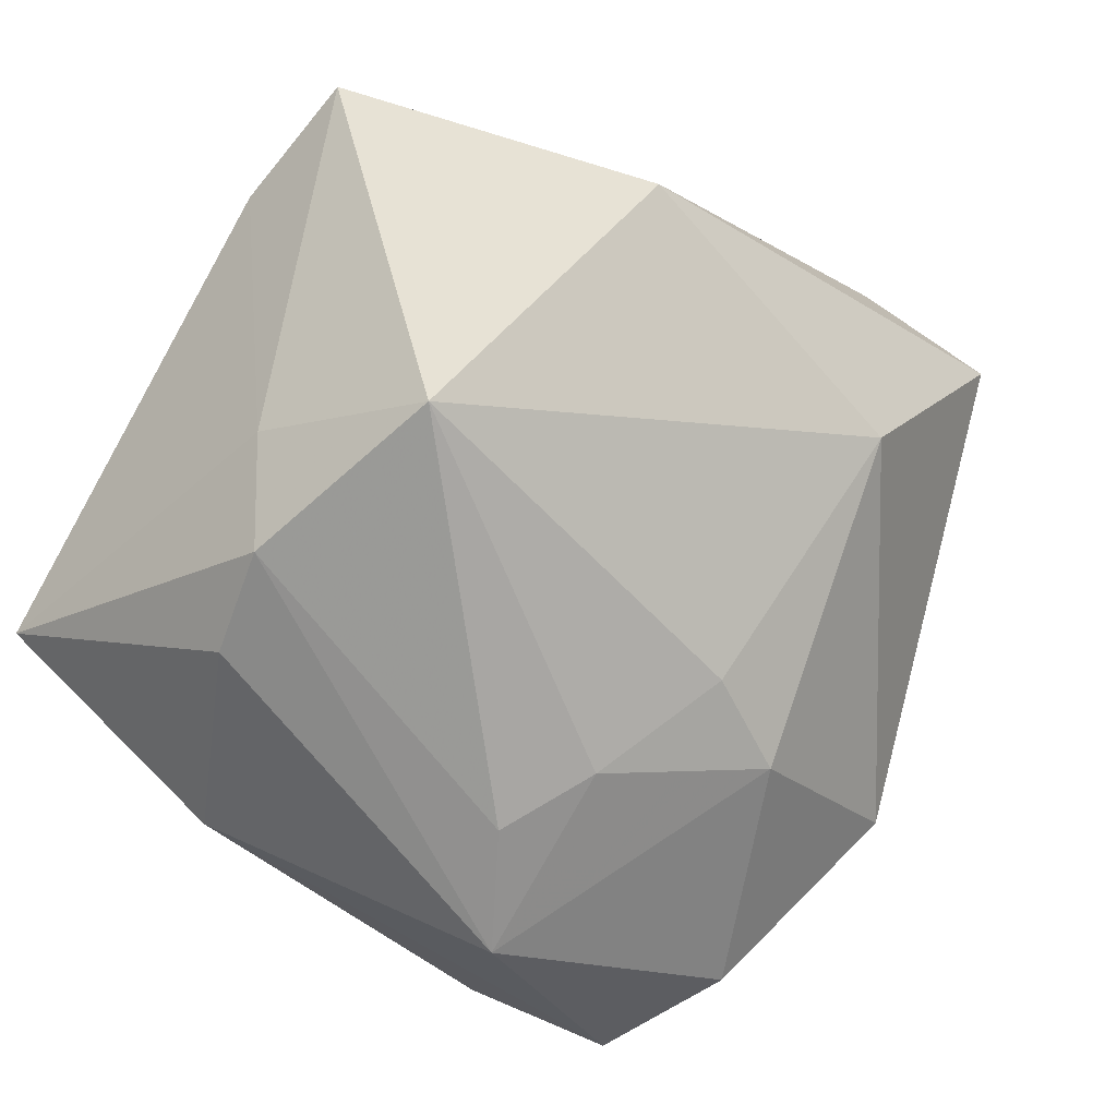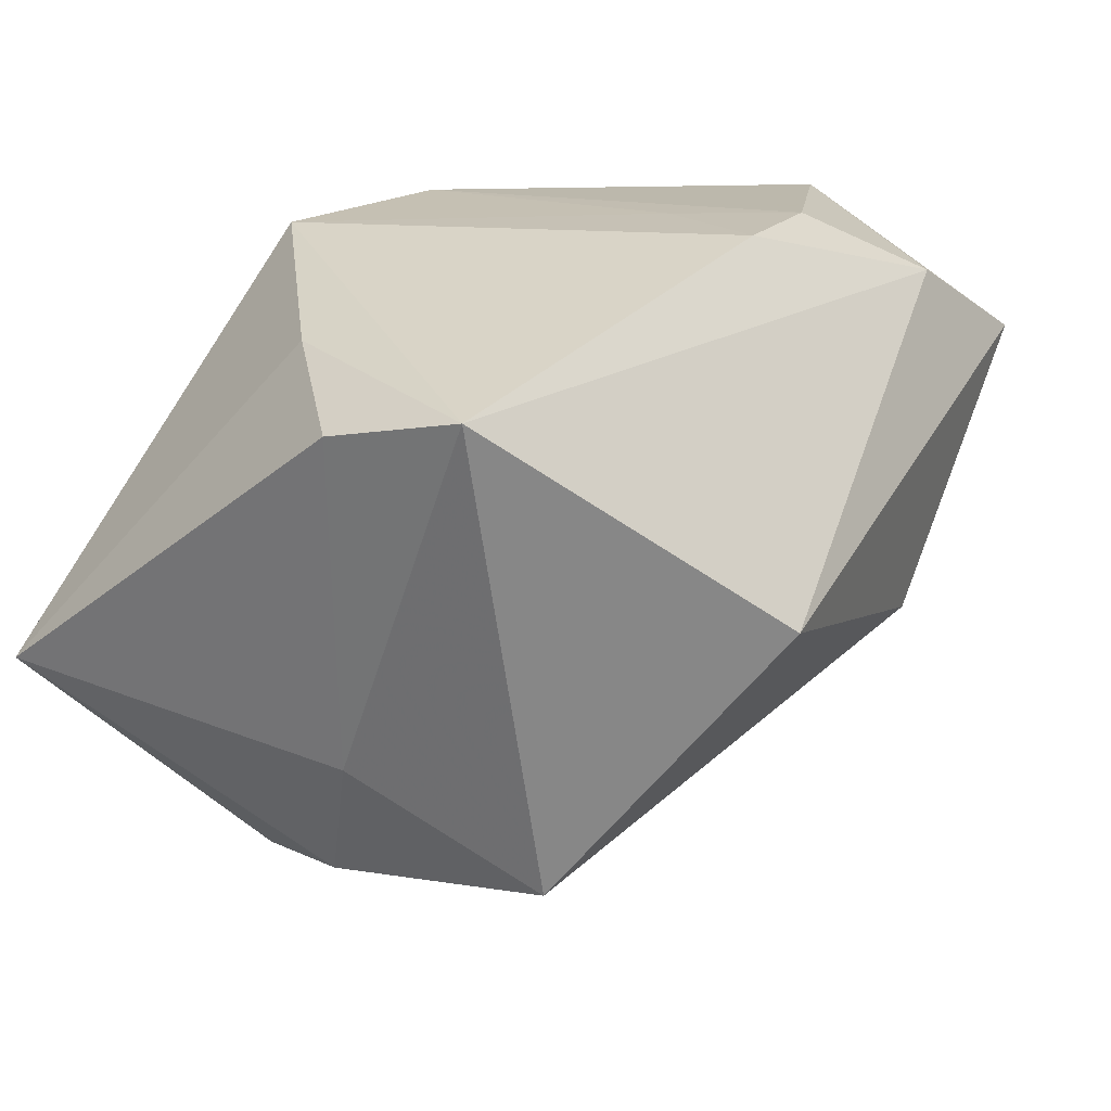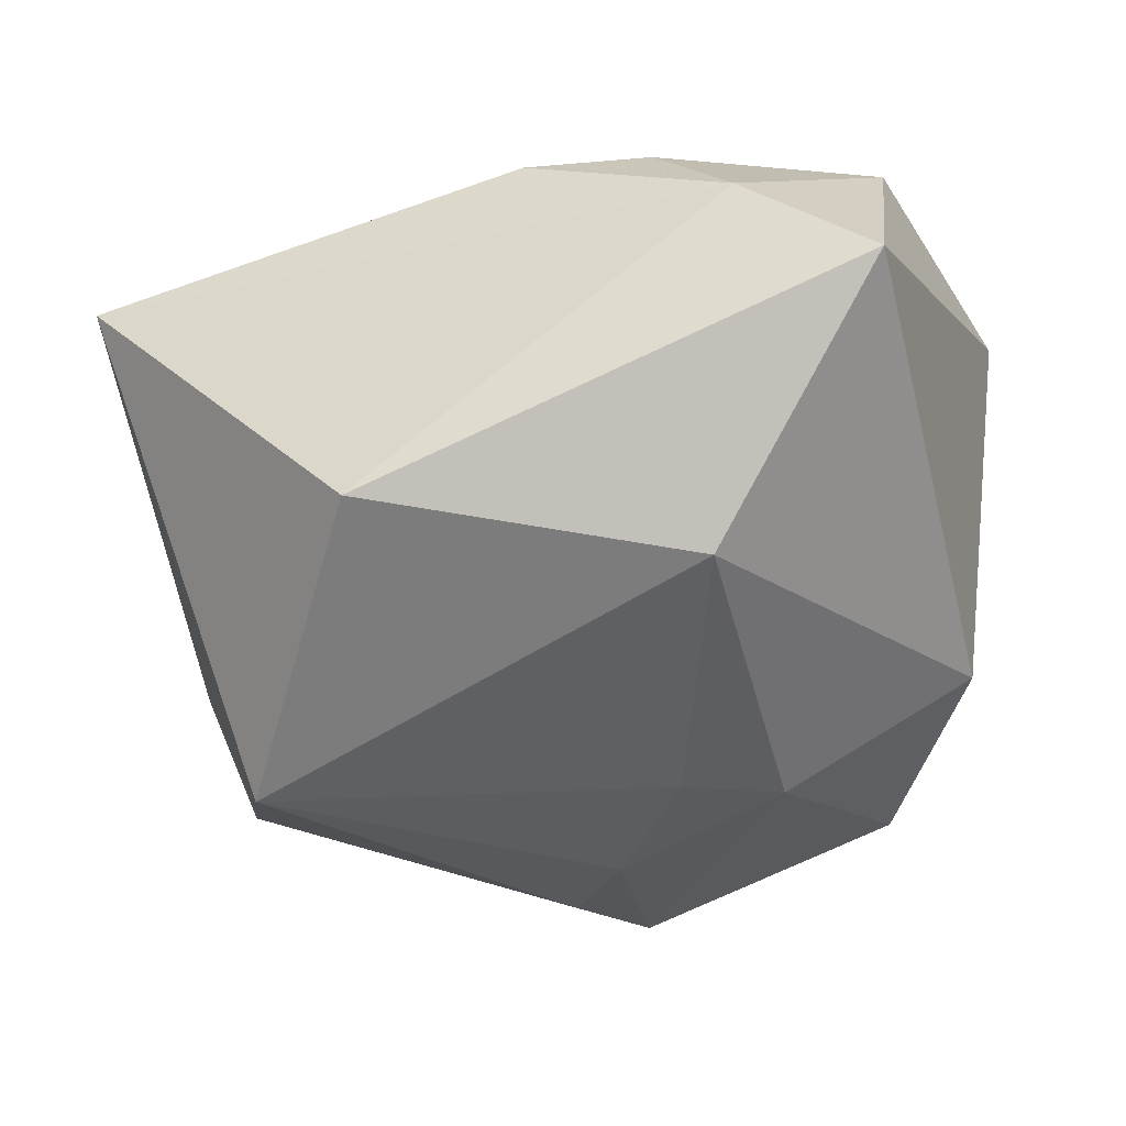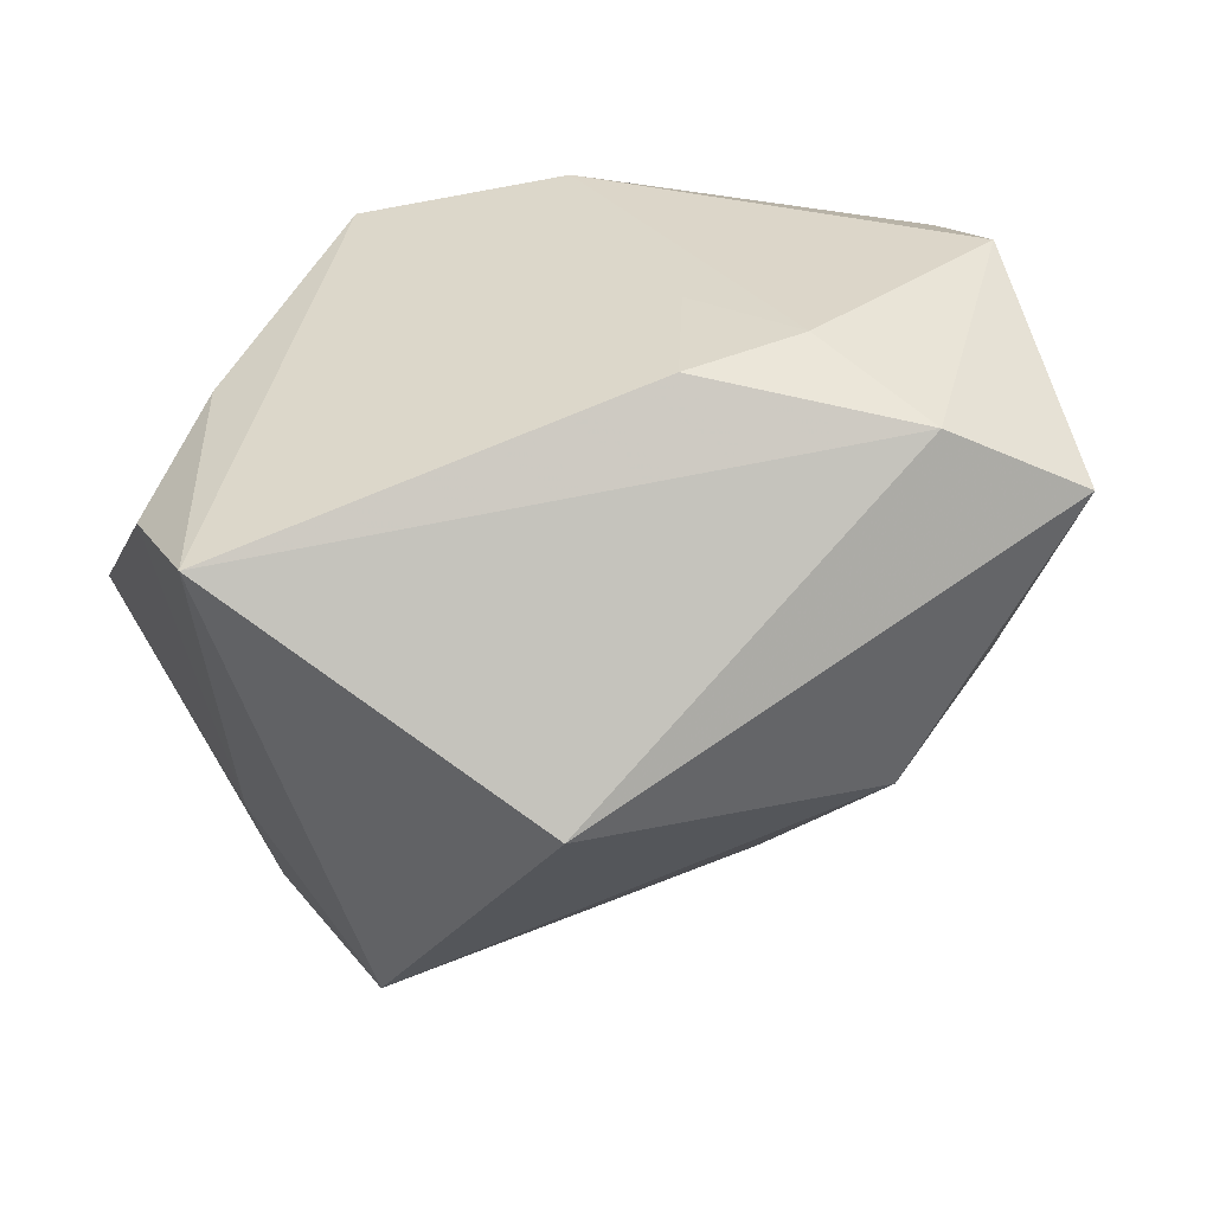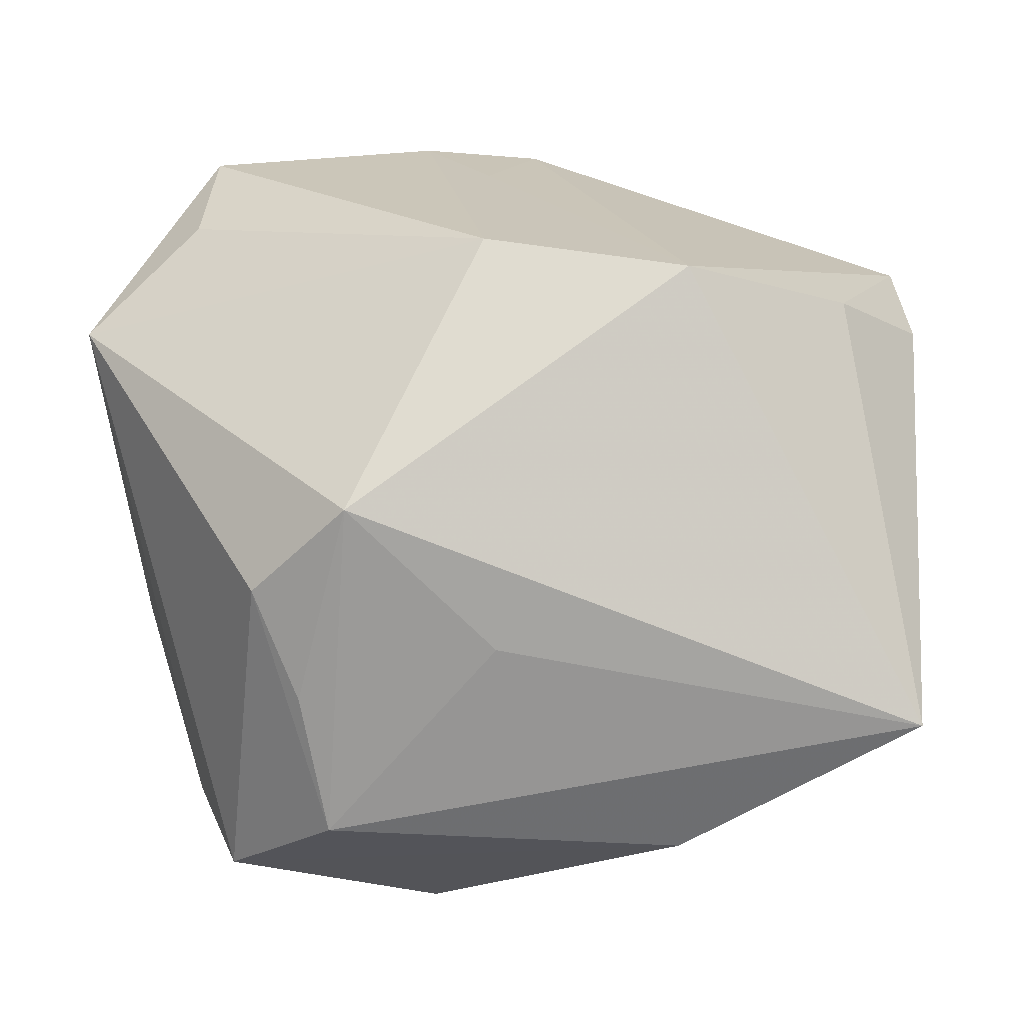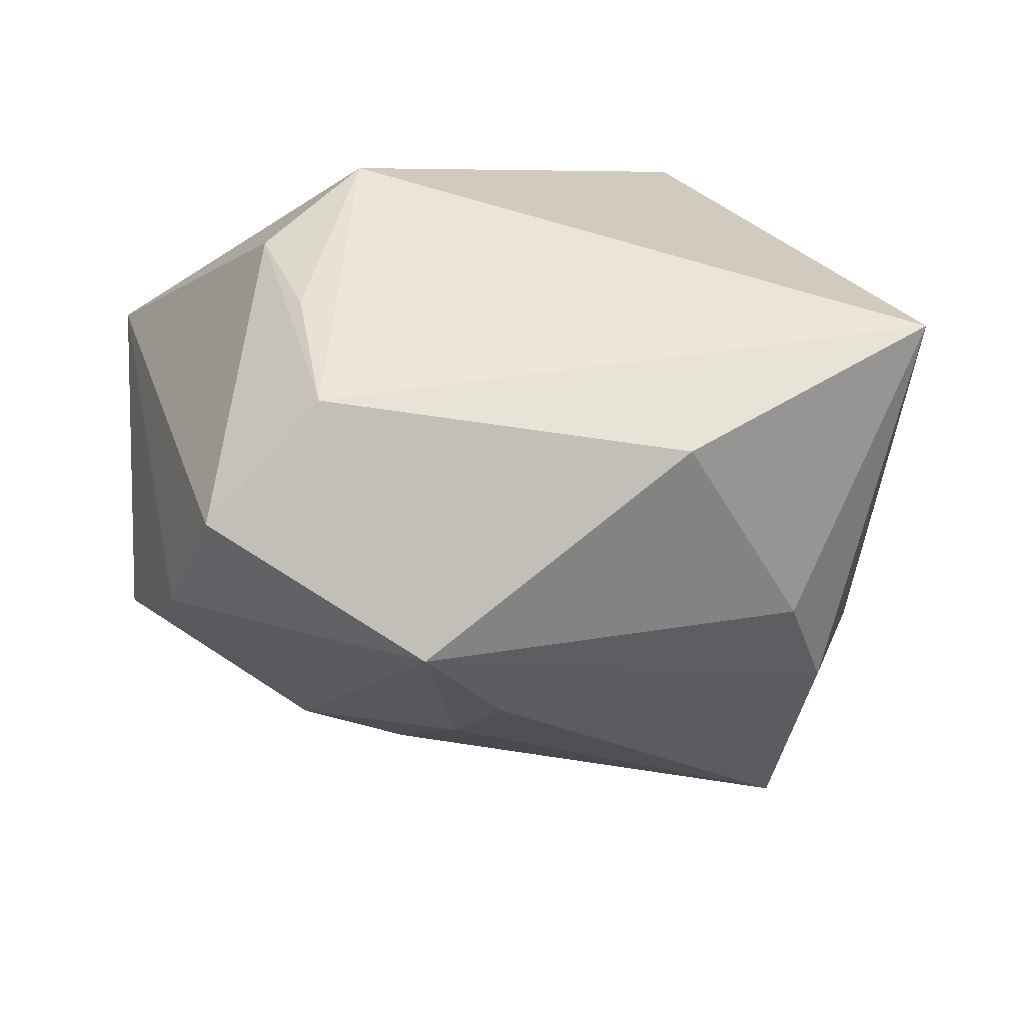
<metadata>
{"format":"obj","ext":"obj","renderer":"f3d","projection":"perspective","resolution":1024,"background":"white","views":[{"elev":-59.2,"azim":-39.0,"up":"+Z"},{"elev":12.0,"azim":-57.3,"up":"+Z"},{"elev":-8.4,"azim":1.6,"up":"+Z"},{"elev":28.1,"azim":-21.3,"up":"+Z"},{"elev":22.5,"azim":178.9,"up":"+Z"},{"elev":-40.4,"azim":178.8,"up":"+Z"}]}
</metadata>
<code>
v 0.01345 0.02117 -0.004795
v 0.008947 -0.02167 -0.004534
v 0.01984 -0.009091 0.02063
v -0.01048 0.01085 0.01933
v 0.01019 -0.02213 0.01645
v -0.001853 -0.0165 0.01916
v -0.02452 0.02178 -0.006624
v 0.02542 -0.002474 -0.009413
v 0.00146 0.02178 -0.001265
v 0.005449 0.01128 -0.0246
v 0.007294 -0.007848 -0.01644
v -0.01942 0.001508 -0.0178
v 0.01839 0.0166 -0.01876
v 0.001995 0.009186 0.02063
v 0.01613 0.01981 0.001855
v -0.02161 0.001425 0.0139
v -0.02731 -0.01345 0.01122
v -0.01753 -0.01208 -0.01753
v -0.01714 0.008128 -0.018
v 0.005685 -0.01577 0.01996
v 0.001494 -0.008894 0.0199
v -0.02207 -0.001299 -0.01068
v 0.01838 -0.02391 0.01234
v 0.00367 -0.000569 -0.0211
v 0.0212 0.008376 -0.01792
v 0.02763 0.002625 0.01244
v 0.01362 -0.004964 -0.01661
v 0.02057 -0.0008385 0.01851
v 0.0008036 0.004786 -0.02339
v -0.01128 -0.02494 -0.001677
v -0.02749 -0.004522 0.009763
v 0.01184 0.02178 -0.01352
v 0.01036 0.0211 0.007615
v -0.01001 0.02025 -0.01575
f 7 4 33
f 13 10 34
f 34 19 7
f 10 19 34
f 25 13 26
f 26 8 25
f 25 10 13
f 26 33 14
f 14 33 4
f 6 17 5
f 4 17 6
f 26 13 15
f 15 33 26
f 18 17 22
f 7 22 31
f 31 22 17
f 12 19 10
f 18 22 12
f 7 19 12
f 12 22 7
f 23 2 8
f 23 3 5
f 23 8 26
f 26 3 23
f 5 17 30
f 30 23 5
f 2 23 30
f 30 17 18
f 18 2 30
f 11 2 18
f 28 3 26
f 26 14 28
f 28 14 3
f 5 3 20
f 20 6 5
f 3 14 20
f 33 15 1
f 16 17 4
f 16 31 17
f 16 4 7
f 7 31 16
f 10 25 27
f 27 25 8
f 8 2 27
f 2 11 27
f 18 12 29
f 29 12 10
f 21 20 14
f 6 20 21
f 21 14 4
f 4 6 21
f 33 1 32
f 32 34 7
f 13 34 32
f 32 15 13
f 32 1 15
f 24 27 11
f 10 27 24
f 24 29 10
f 24 11 18
f 18 29 24
f 7 33 9
f 9 32 7
f 33 32 9

</code>
